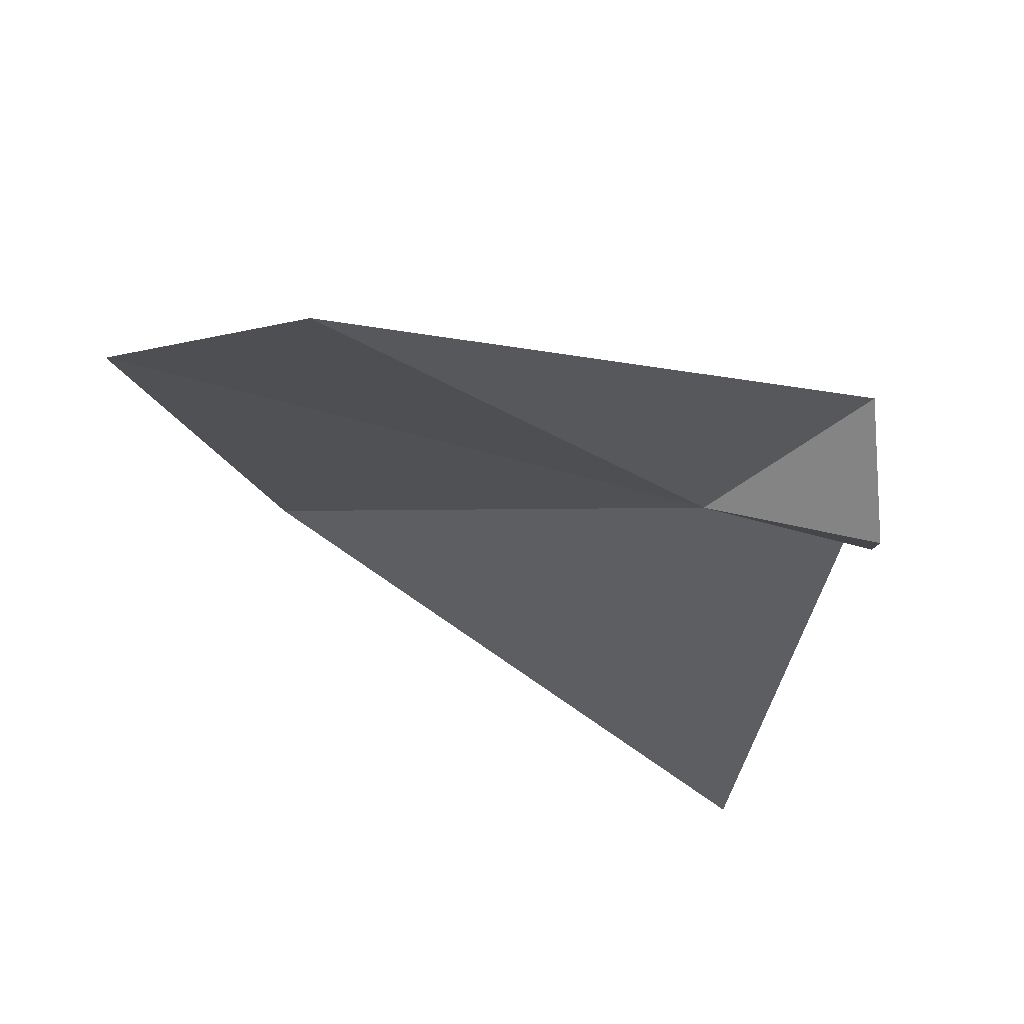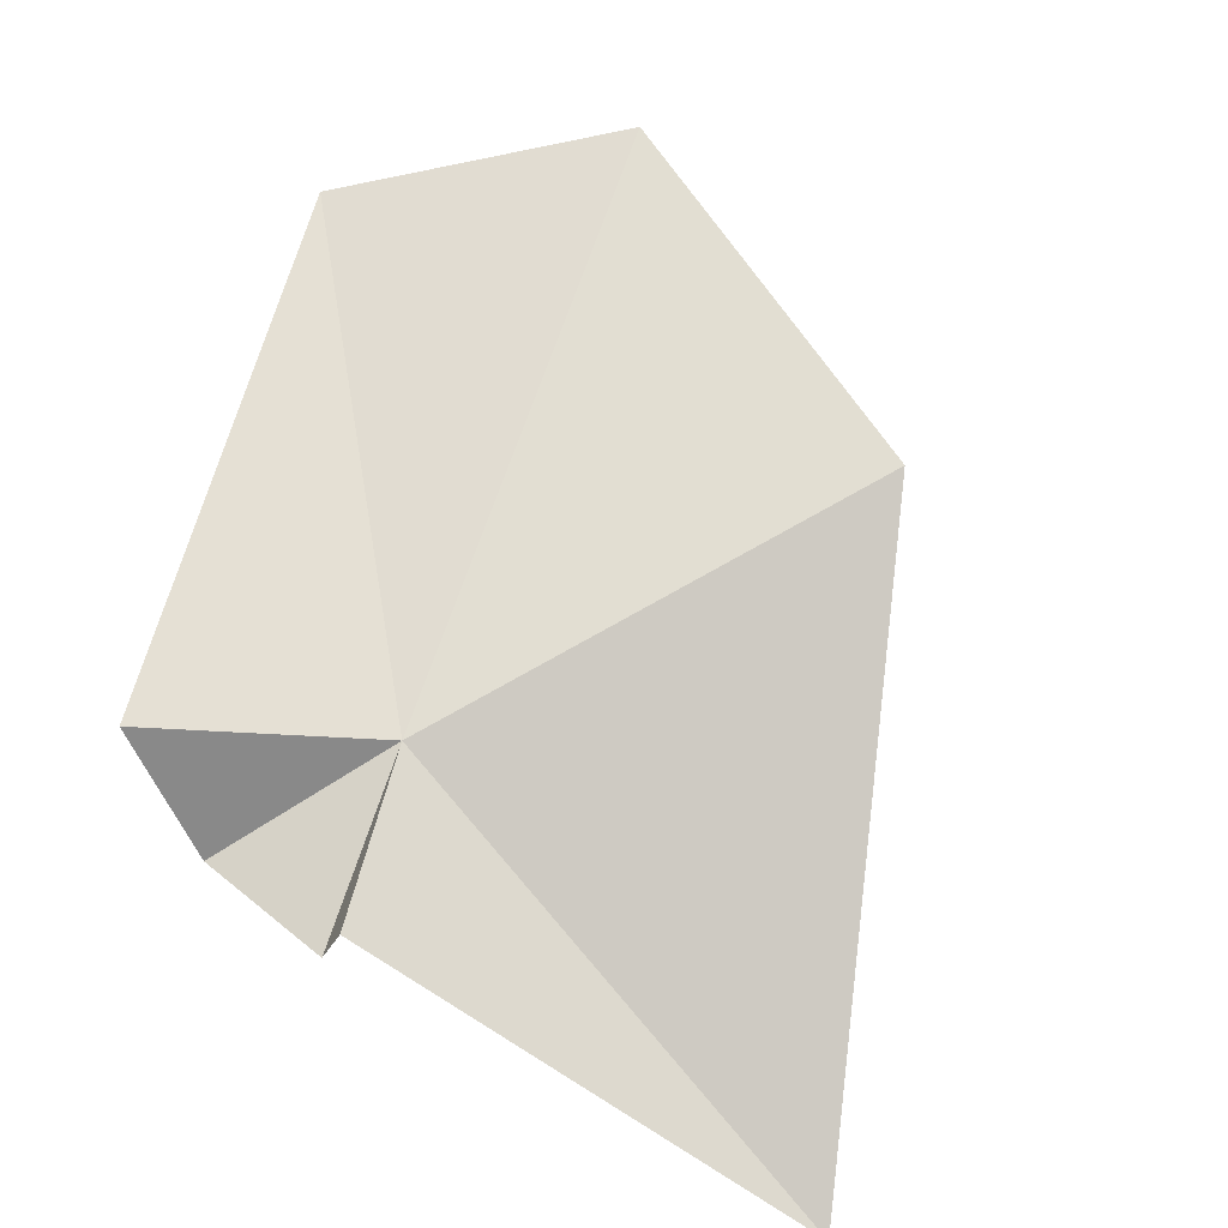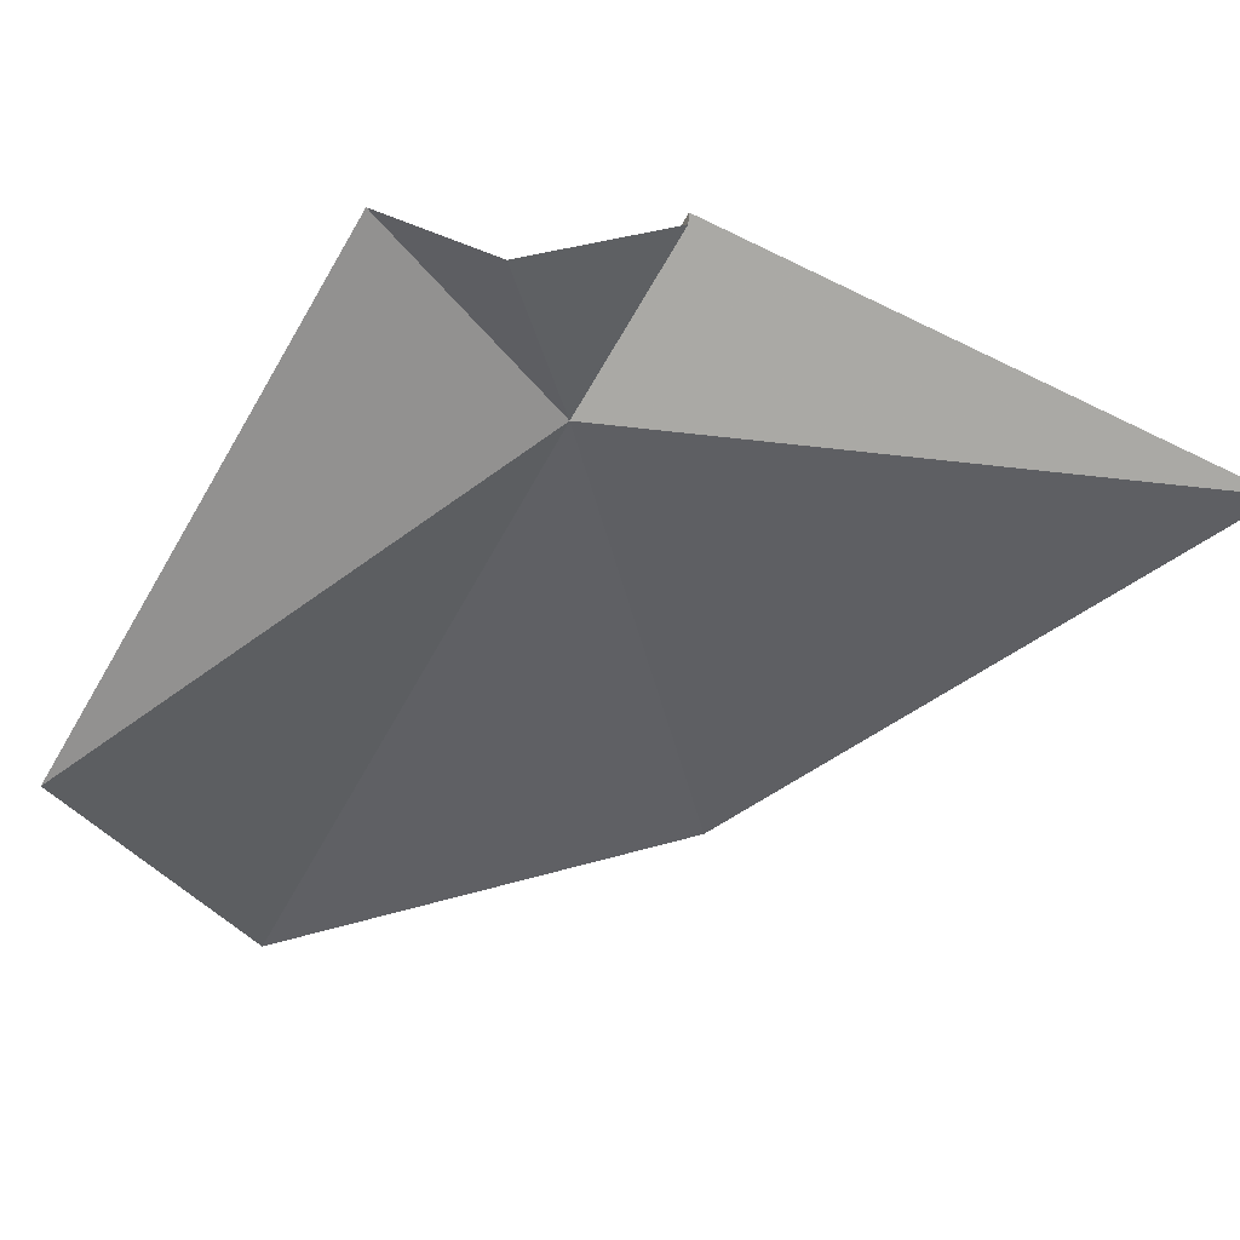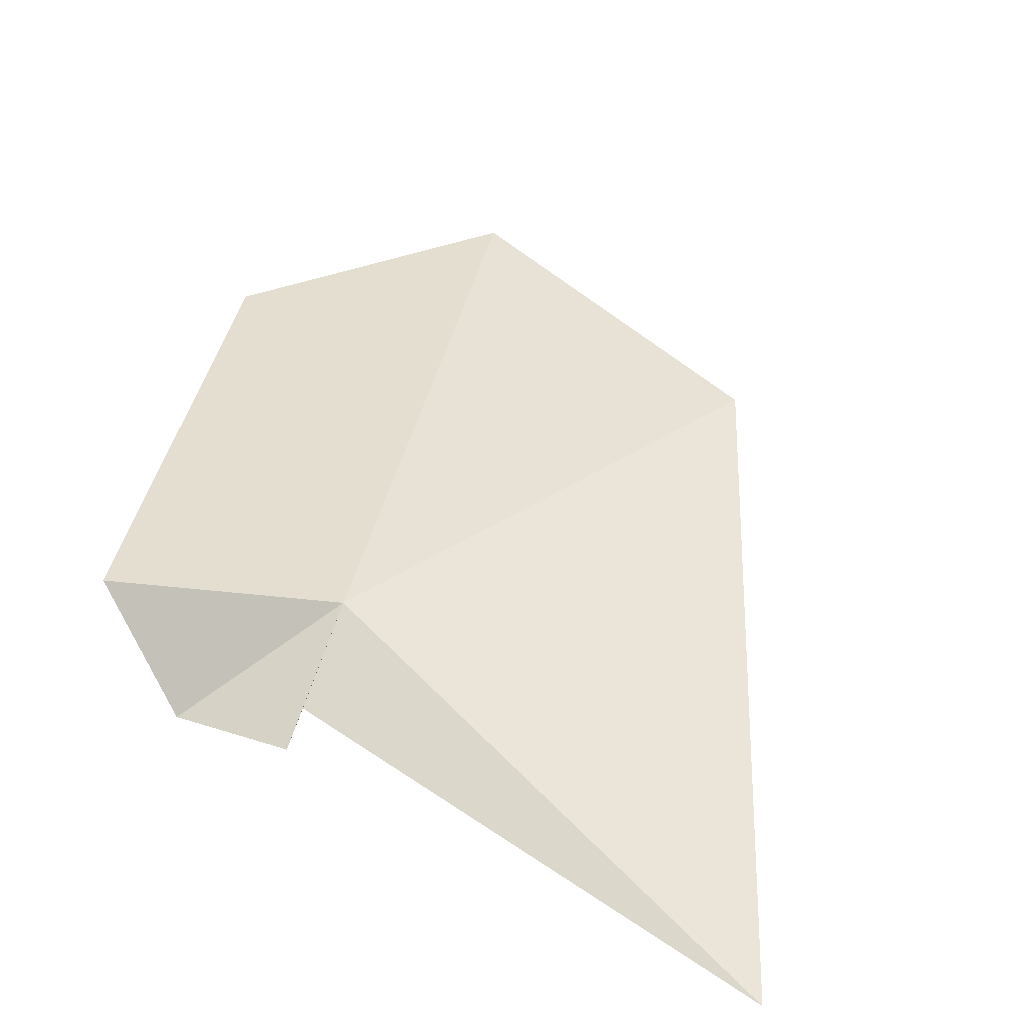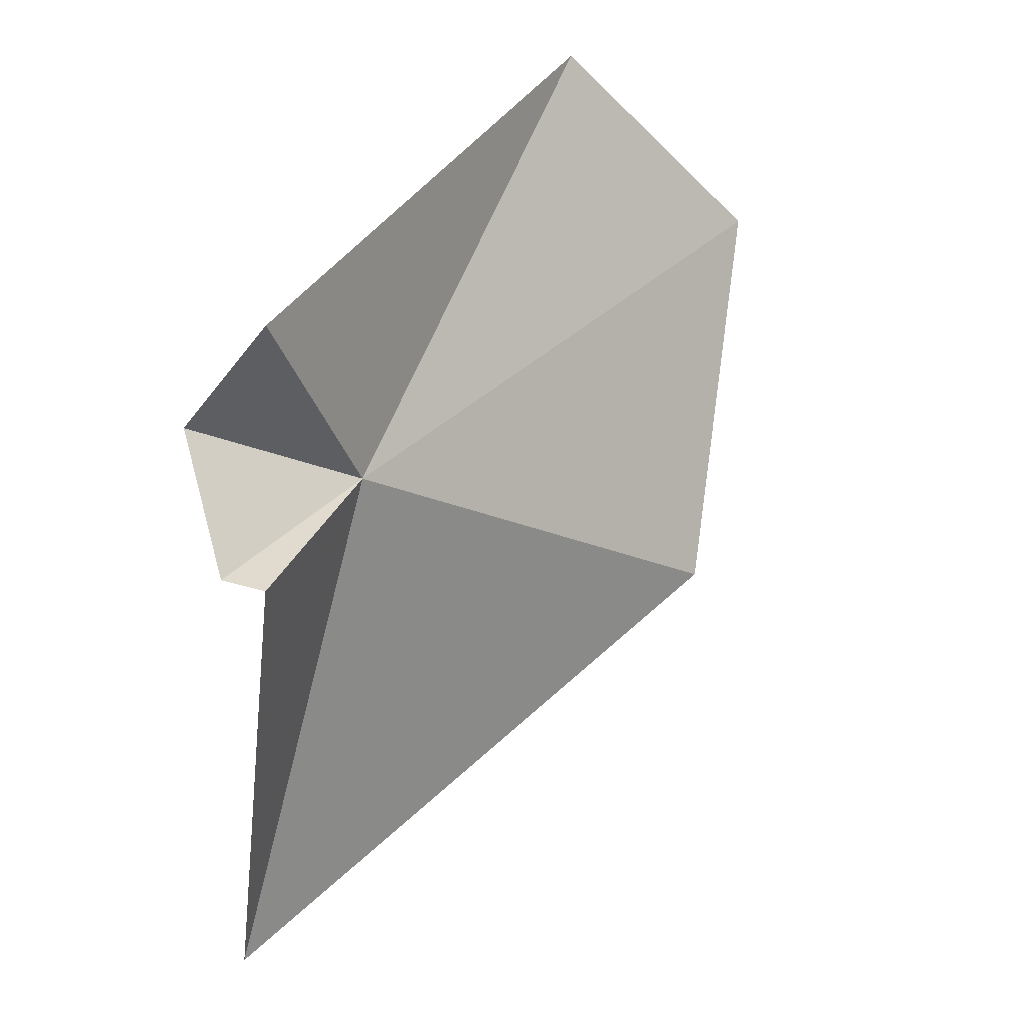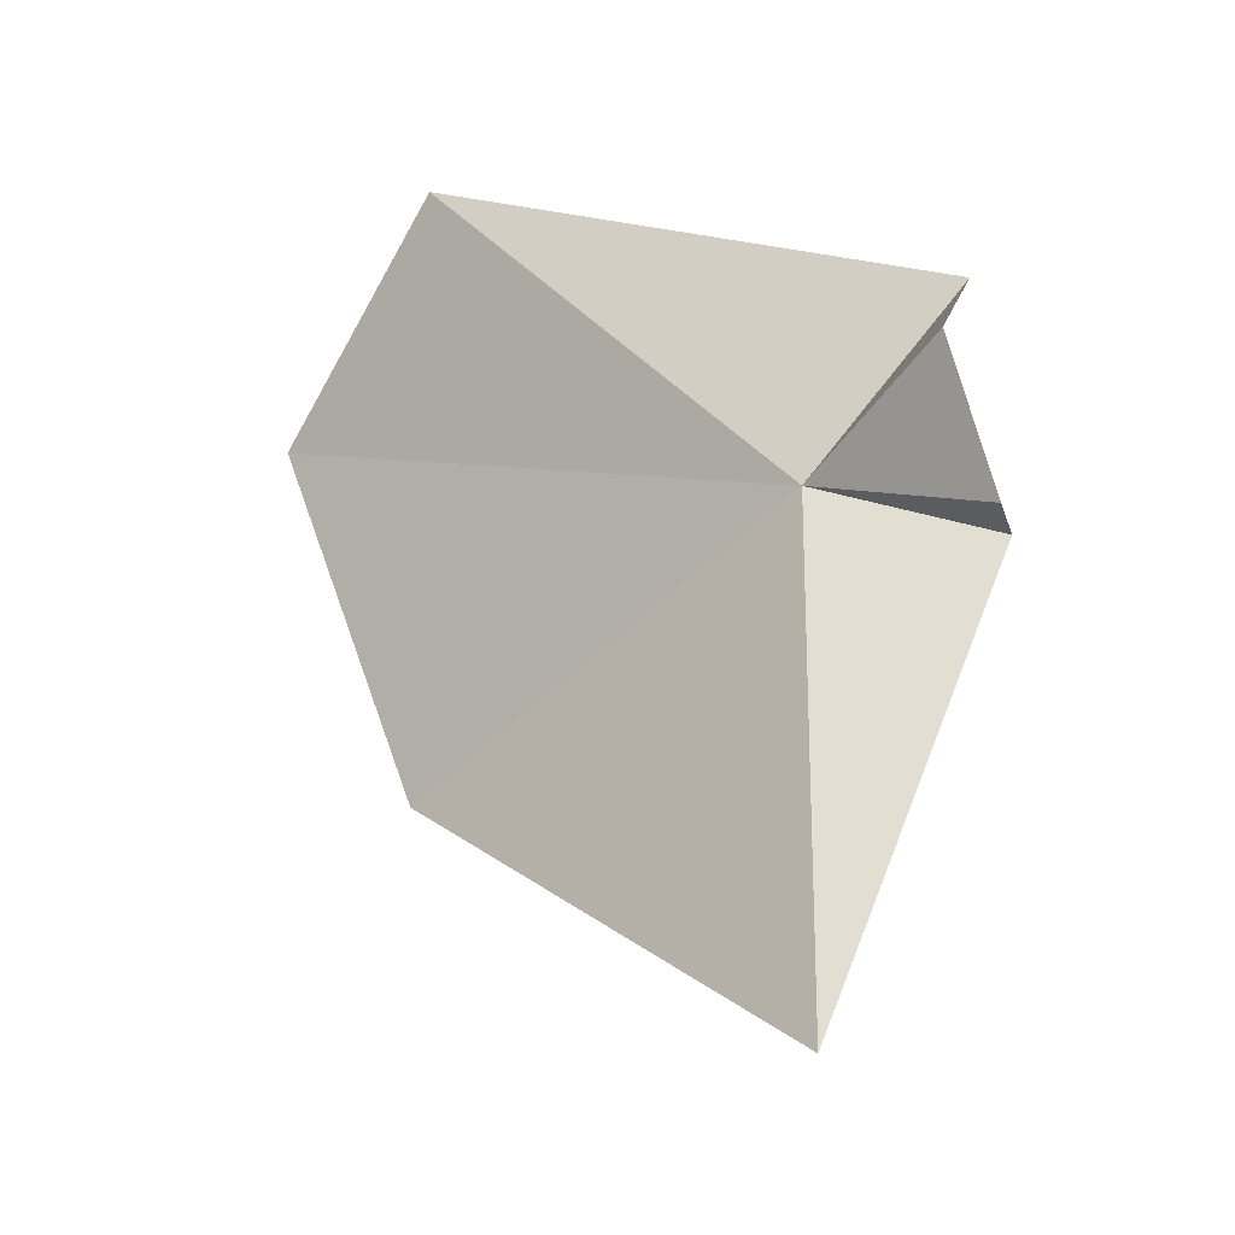
<metadata>
{"format":"obj","ext":"obj","renderer":"f3d","projection":"perspective","resolution":1024,"background":"white","views":[{"elev":61.9,"azim":15.8,"up":"+Z"},{"elev":78.9,"azim":129.2,"up":"+Y"},{"elev":-42.9,"azim":82.7,"up":"+Y"},{"elev":53.6,"azim":123.7,"up":"+Y"},{"elev":13.3,"azim":145.5,"up":"+Z"},{"elev":-25.1,"azim":45.5,"up":"+Z"}]}
</metadata>
<code>
v 17.54 6.962 53.21
v 15.98 6.838 52.61
v 15.58 6.578 53.93
v 17.85 6.594 51.39
v 18.07 7.238 52.95
v 16.35 6.516 54.58
v 18.02 7.19 53.8
v 18.15 7.088 52.97
v 18.15 6.868 53.43
f 1 3 2
f 1 2 4
f 1 4 5
f 1 6 3
f 1 7 6
f 1 5 8
f 1 8 9
f 1 9 7

</code>
